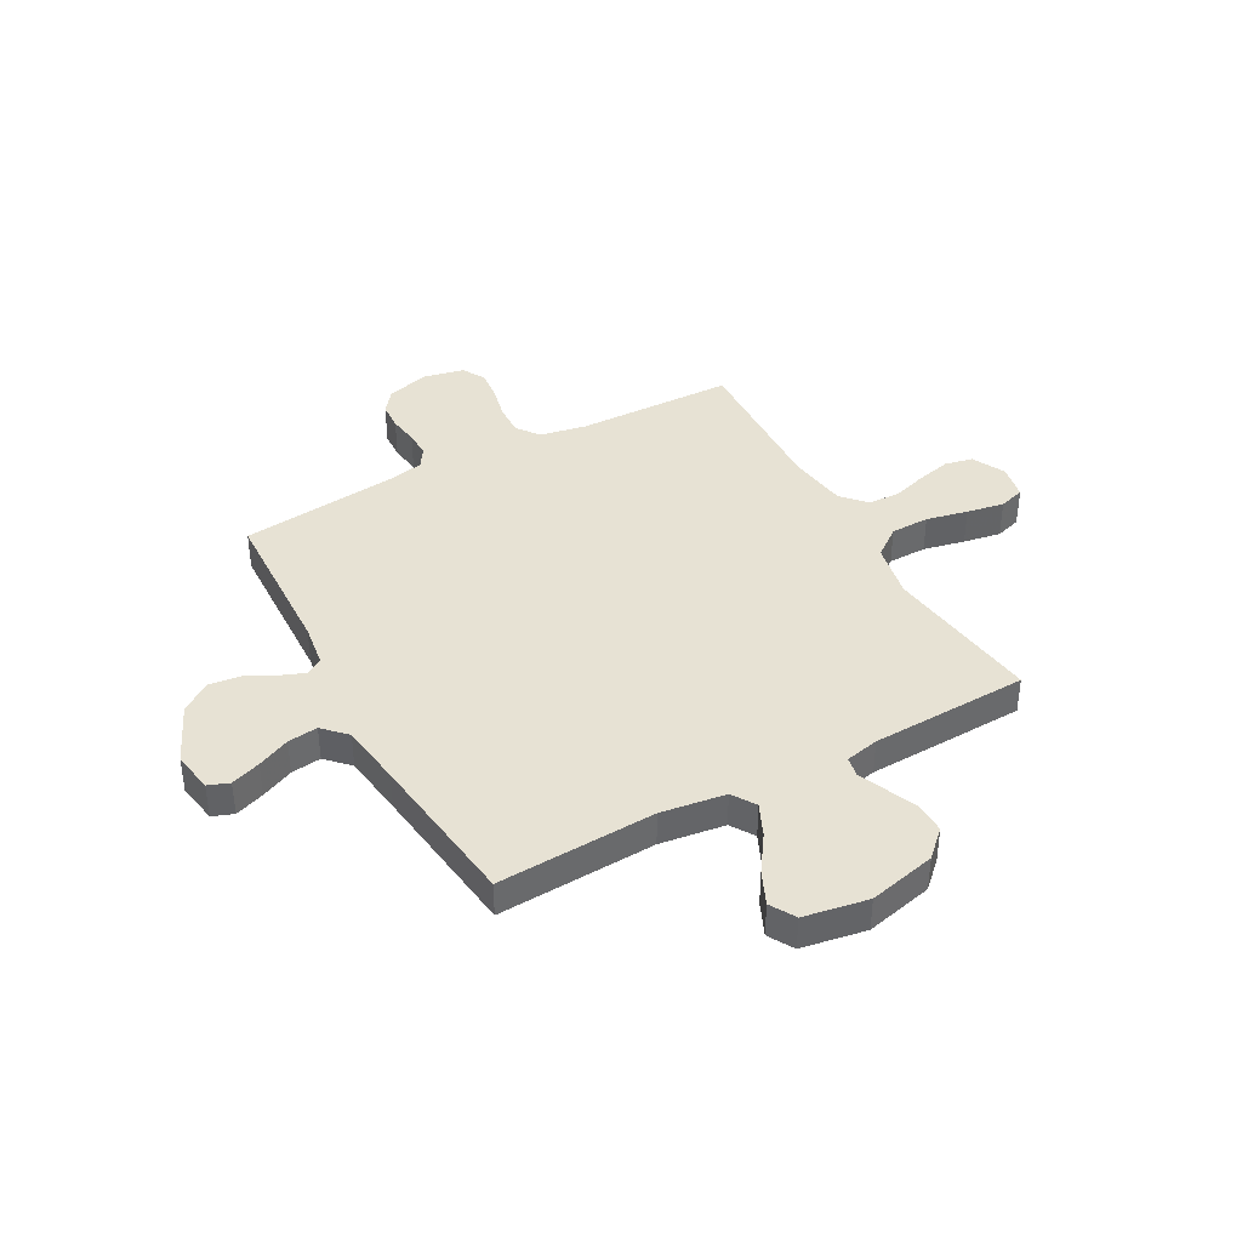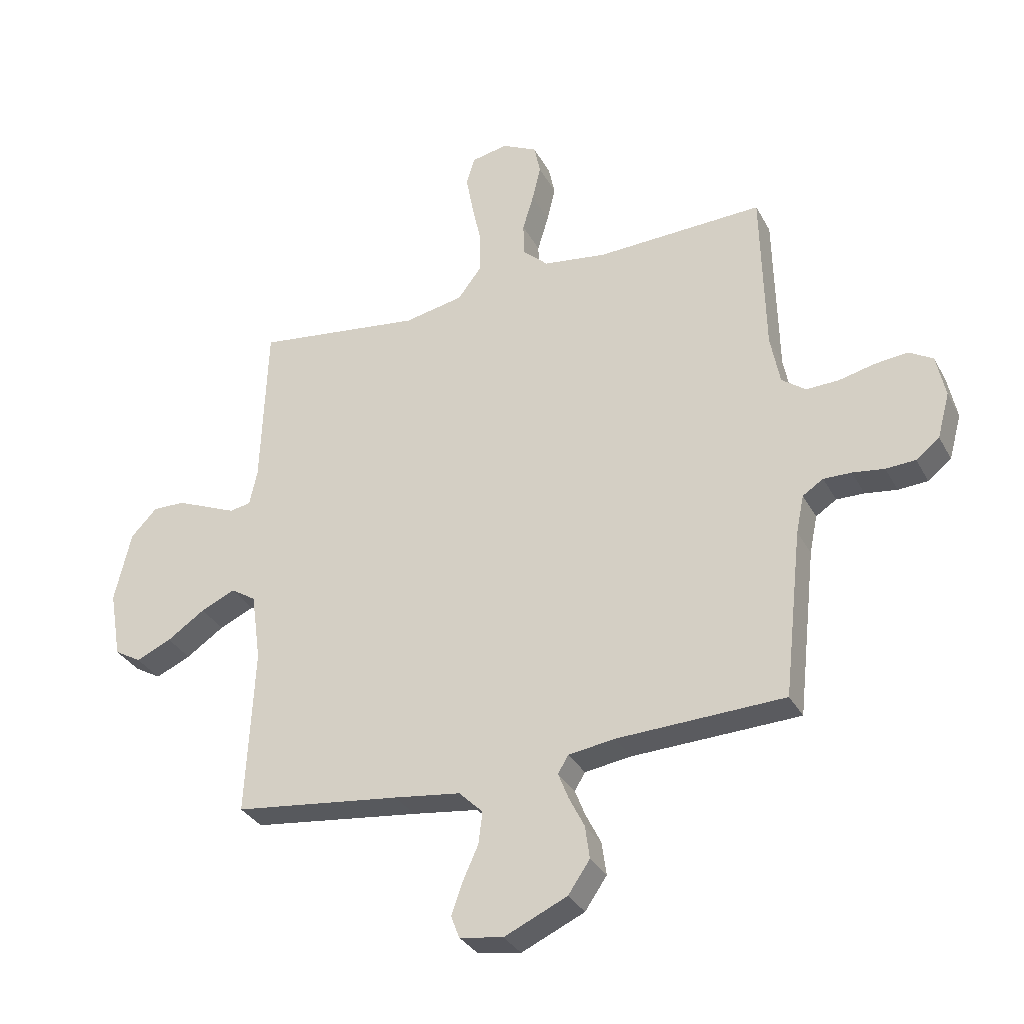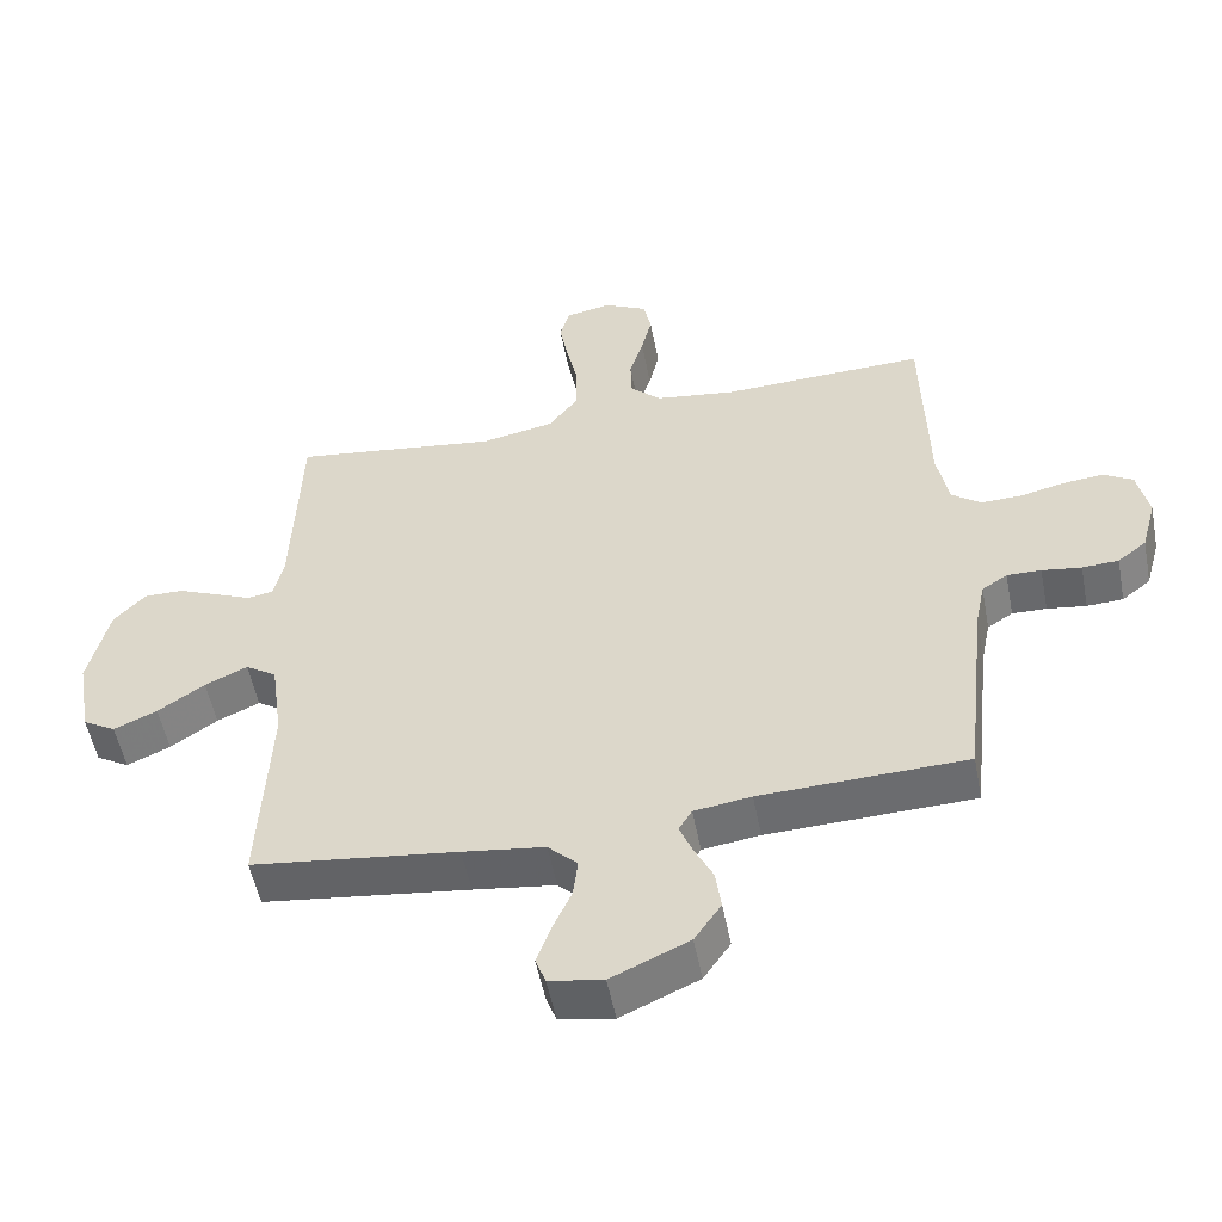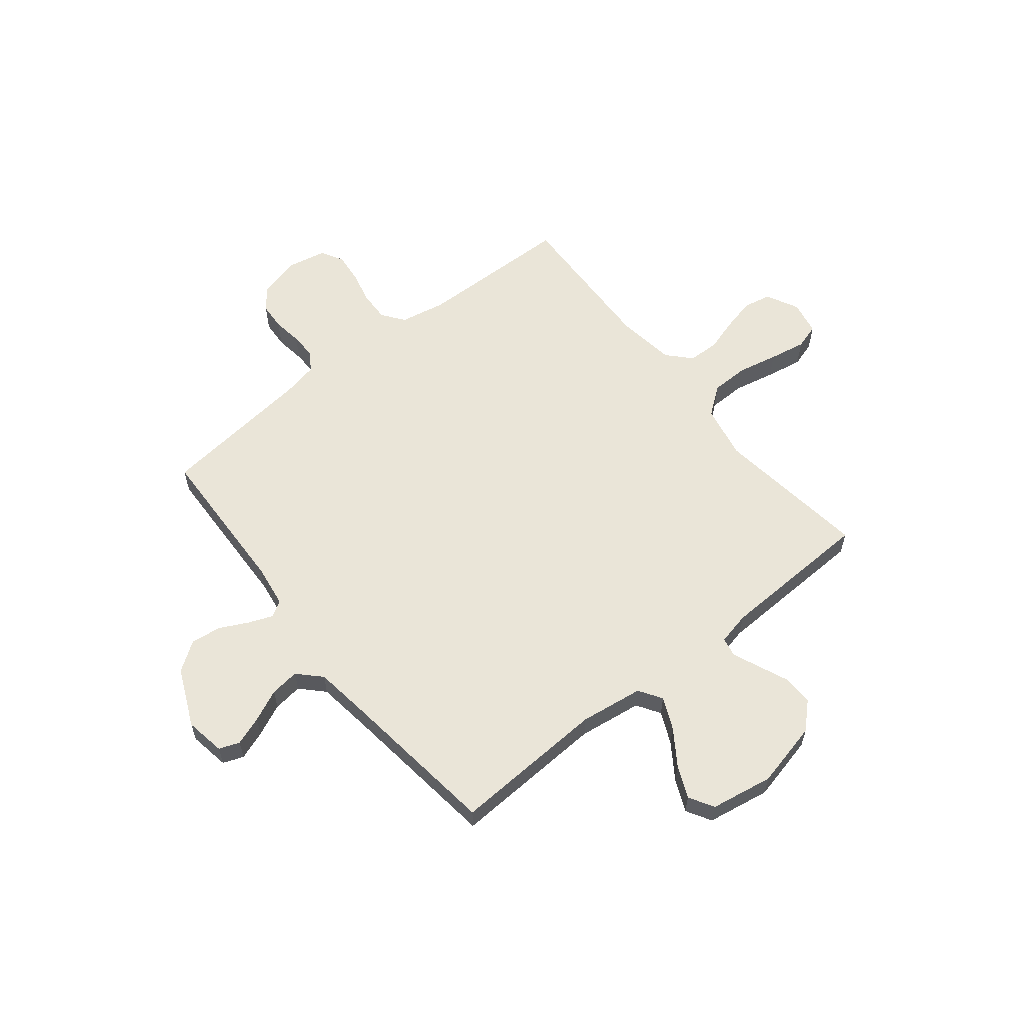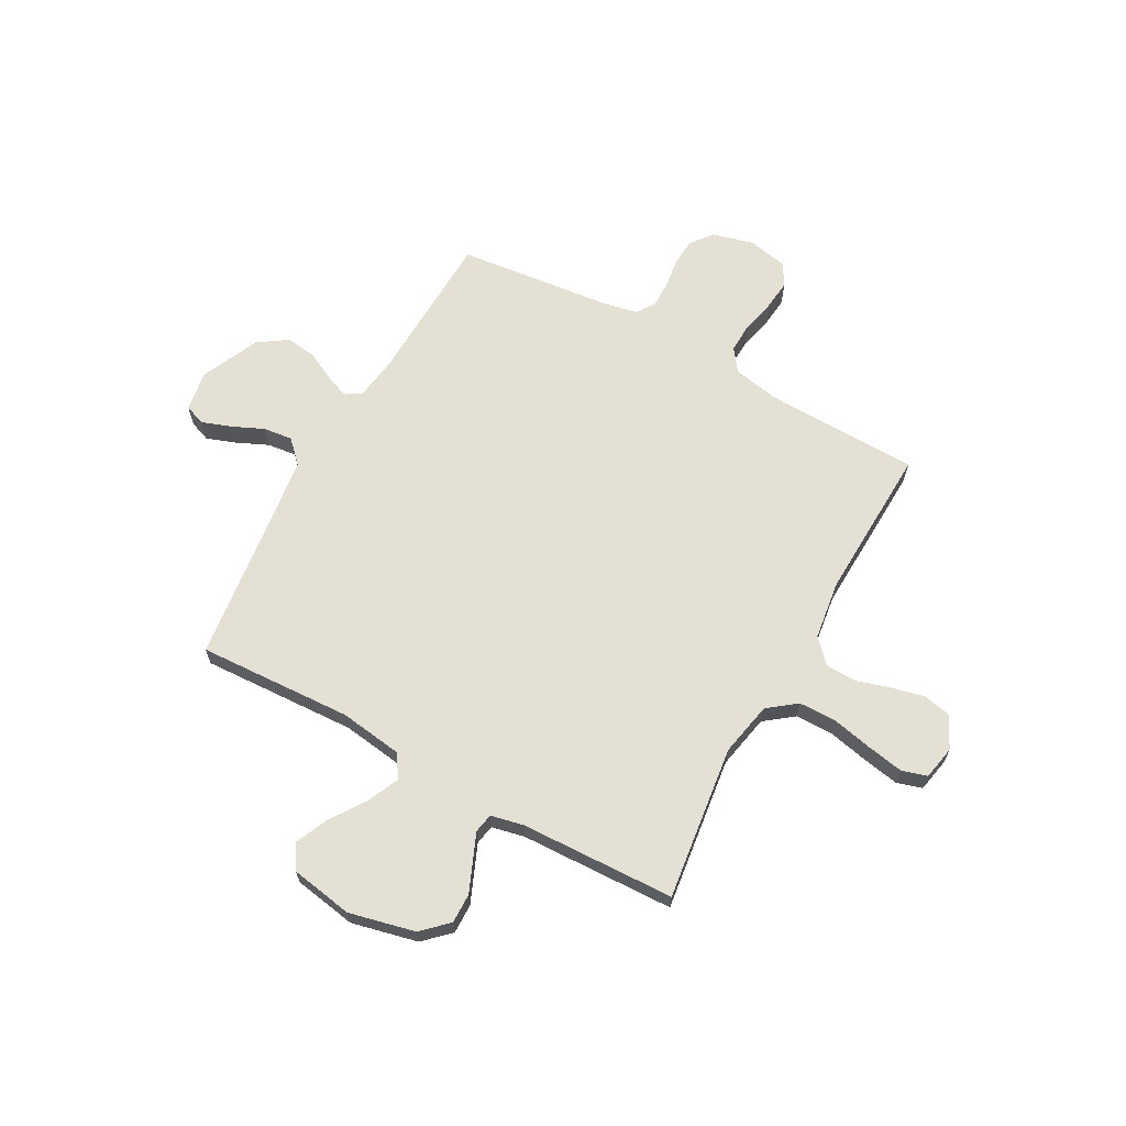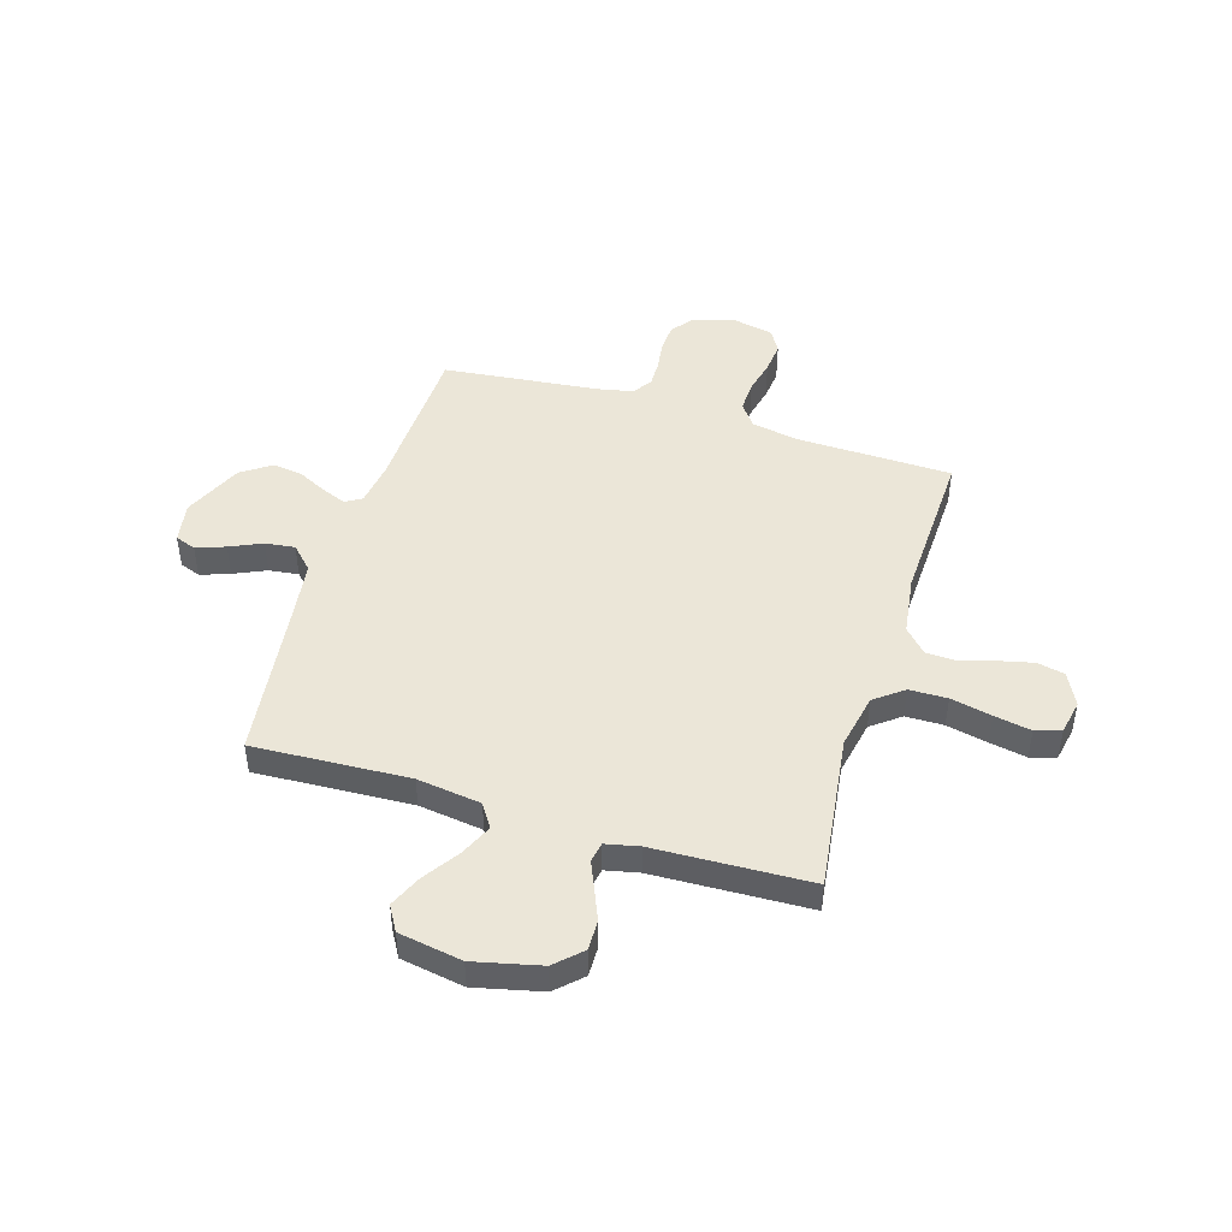
<metadata>
{"format":"obj","ext":"obj","renderer":"f3d","projection":"perspective","resolution":1024,"background":"white","views":[{"elev":39.9,"azim":-118.7,"up":"+Y"},{"elev":-32.3,"azim":24.4,"up":"+Z"},{"elev":-53.1,"azim":10.9,"up":"+Z"},{"elev":59.6,"azim":-128.7,"up":"+Y"},{"elev":65.8,"azim":-61.1,"up":"+Y"},{"elev":46.6,"azim":-73.0,"up":"+Y"}]}
</metadata>
<code>
v 0.5 0.07 -0.5
v 0.2 0.07 -0.511
v 0.117 0.07 -0.523
v 0.098 0.07 -0.554
v 0.116 0.07 -0.6
v 0.144 0.07 -0.656
v 0.152 0.07 -0.715
v 0.113 0.07 -0.772
v 0 0.07 -0.823
v -0.078 0.07 -0.81
v -0.093 0.07 -0.77
v -0.073 0.07 -0.714
v -0.045 0.07 -0.652
v -0.038 0.07 -0.595
v -0.081 0.07 -0.553
v -0.2 0.07 -0.537
v -0.5 0.07 -0.5
v -0.485 0.07 -0.2
v -0.502 0.07 -0.077
v -0.547 0.07 -0.048
v -0.609 0.07 -0.076
v -0.677 0.07 -0.122
v -0.74 0.07 -0.15
v -0.788 0.07 -0.122
v -0.809 0.07 0
v -0.779 0.07 0.128
v -0.732 0.07 0.177
v -0.674 0.07 0.176
v -0.615 0.07 0.151
v -0.563 0.07 0.129
v -0.525 0.07 0.136
v -0.511 0.07 0.2
v -0.5 0.07 0.5
v -0.2 0.07 0.461
v -0.094 0.07 0.482
v -0.052 0.07 0.537
v -0.051 0.07 0.61
v -0.068 0.07 0.689
v -0.081 0.07 0.76
v -0.066 0.07 0.809
v 0 0.07 0.822
v 0.063 0.07 0.79
v 0.074 0.07 0.737
v 0.059 0.07 0.673
v 0.039 0.07 0.607
v 0.041 0.07 0.547
v 0.086 0.07 0.505
v 0.2 0.07 0.489
v 0.5 0.07 0.5
v 0.507 0.07 0.2
v 0.524 0.07 0.111
v 0.567 0.07 0.079
v 0.626 0.07 0.081
v 0.69 0.07 0.096
v 0.749 0.07 0.102
v 0.792 0.07 0.077
v 0.808 0.07 0
v 0.786 0.07 -0.081
v 0.744 0.07 -0.114
v 0.691 0.07 -0.117
v 0.634 0.07 -0.109
v 0.584 0.07 -0.108
v 0.547 0.07 -0.132
v 0.533 0.07 -0.2
v 0.5 0 -0.5
v 0.2 0 -0.511
v 0.117 0 -0.523
v 0.098 0 -0.554
v 0.116 0 -0.6
v 0.144 0 -0.656
v 0.152 0 -0.715
v 0.113 0 -0.772
v 0 0 -0.823
v -0.078 0 -0.81
v -0.093 0 -0.77
v -0.073 0 -0.714
v -0.045 0 -0.652
v -0.038 0 -0.595
v -0.081 0 -0.553
v -0.2 0 -0.537
v -0.5 0 -0.5
v -0.485 0 -0.2
v -0.502 0 -0.077
v -0.547 0 -0.048
v -0.609 0 -0.076
v -0.677 0 -0.122
v -0.74 0 -0.15
v -0.788 0 -0.122
v -0.809 0 0
v -0.779 0 0.128
v -0.732 0 0.177
v -0.674 0 0.176
v -0.615 0 0.151
v -0.563 0 0.129
v -0.525 0 0.136
v -0.511 0 0.2
v -0.5 0 0.5
v -0.2 0 0.461
v -0.094 0 0.482
v -0.052 0 0.537
v -0.051 0 0.61
v -0.068 0 0.689
v -0.081 0 0.76
v -0.066 0 0.809
v 0 0 0.822
v 0.063 0 0.79
v 0.074 0 0.737
v 0.059 0 0.673
v 0.039 0 0.607
v 0.041 0 0.547
v 0.086 0 0.505
v 0.2 0 0.489
v 0.5 0 0.5
v 0.507 0 0.2
v 0.524 0 0.111
v 0.567 0 0.079
v 0.626 0 0.081
v 0.69 0 0.096
v 0.749 0 0.102
v 0.792 0 0.077
v 0.808 0 0
v 0.786 0 -0.081
v 0.744 0 -0.114
v 0.691 0 -0.117
v 0.634 0 -0.109
v 0.584 0 -0.108
v 0.547 0 -0.132
v 0.533 0 -0.2
f 58 59 60 61
f 58 61 62
f 57 58 62
f 56 57 62
f 53 54 55 56
f 52 53 56 62
f 51 52 62 63
f 48 49 50
f 47 48 50 51
f 42 43 44 45
f 40 41 42 45
f 40 45 46
f 37 38 39 40
f 37 40 46
f 36 37 46 47
f 32 33 34
f 31 32 34 35
f 26 27 28 29
f 26 29 30
f 25 26 30
f 24 25 30 31
f 21 22 23 24
f 20 21 24 31
f 16 17 18
f 15 16 18 19
f 14 15 19
f 10 11 12 13
f 8 9 10 13
f 8 13 14
f 5 6 7 8
f 4 5 8 14
f 3 4 14 19
f 64 1 2
f 64 2 3 19
f 35 36 47 51
f 35 51 63 64
f 31 35 64
f 19 20 31 64
f 125 124 123 122
f 126 125 122
f 126 122 121
f 126 121 120
f 120 119 118 117
f 126 120 117 116
f 127 126 116 115
f 114 113 112
f 115 114 112 111
f 109 108 107 106
f 109 106 105 104
f 110 109 104
f 104 103 102 101
f 110 104 101
f 111 110 101 100
f 98 97 96
f 99 98 96 95
f 93 92 91 90
f 94 93 90
f 94 90 89
f 95 94 89 88
f 88 87 86 85
f 95 88 85 84
f 82 81 80
f 83 82 80 79
f 83 79 78
f 77 76 75 74
f 77 74 73 72
f 78 77 72
f 72 71 70 69
f 78 72 69 68
f 83 78 68 67
f 66 65 128
f 83 67 66 128
f 115 111 100 99
f 128 127 115 99
f 128 99 95
f 128 95 84 83
f 1 65 66 2
f 2 66 67 3
f 3 67 68 4
f 4 68 69 5
f 5 69 70 6
f 6 70 71 7
f 7 71 72 8
f 8 72 73 9
f 9 73 74 10
f 10 74 75 11
f 11 75 76 12
f 12 76 77 13
f 13 77 78 14
f 14 78 79 15
f 15 79 80 16
f 16 80 81 17
f 17 81 82 18
f 18 82 83 19
f 19 83 84 20
f 20 84 85 21
f 21 85 86 22
f 22 86 87 23
f 23 87 88 24
f 24 88 89 25
f 25 89 90 26
f 26 90 91 27
f 27 91 92 28
f 28 92 93 29
f 29 93 94 30
f 30 94 95 31
f 31 95 96 32
f 32 96 97 33
f 33 97 98 34
f 34 98 99 35
f 35 99 100 36
f 36 100 101 37
f 37 101 102 38
f 38 102 103 39
f 39 103 104 40
f 40 104 105 41
f 41 105 106 42
f 42 106 107 43
f 43 107 108 44
f 44 108 109 45
f 45 109 110 46
f 46 110 111 47
f 47 111 112 48
f 48 112 113 49
f 49 113 114 50
f 50 114 115 51
f 51 115 116 52
f 52 116 117 53
f 53 117 118 54
f 54 118 119 55
f 55 119 120 56
f 56 120 121 57
f 57 121 122 58
f 58 122 123 59
f 59 123 124 60
f 60 124 125 61
f 61 125 126 62
f 62 126 127 63
f 63 127 128 64
f 64 128 65 1

</code>
